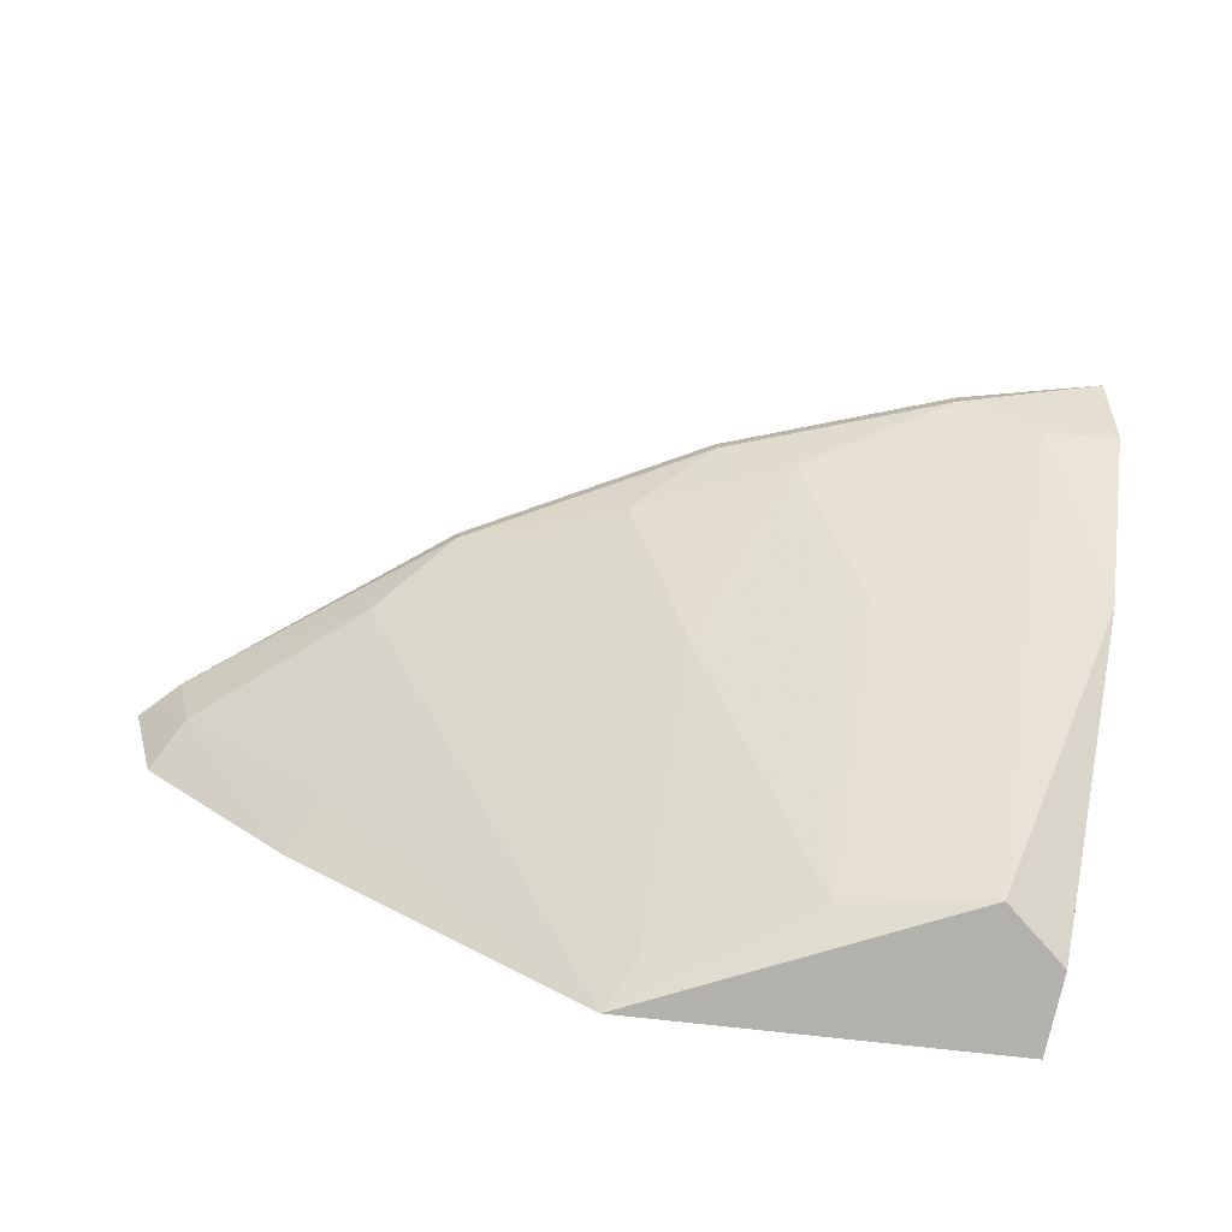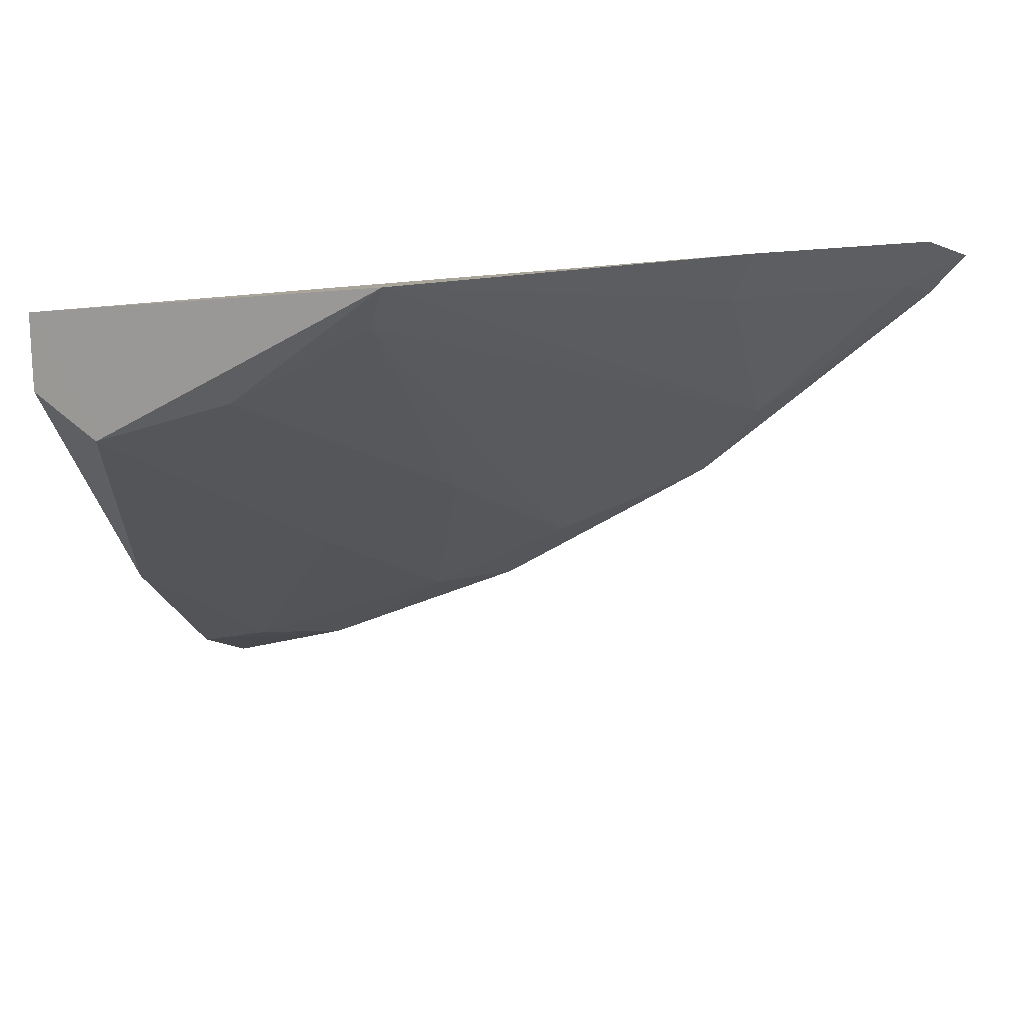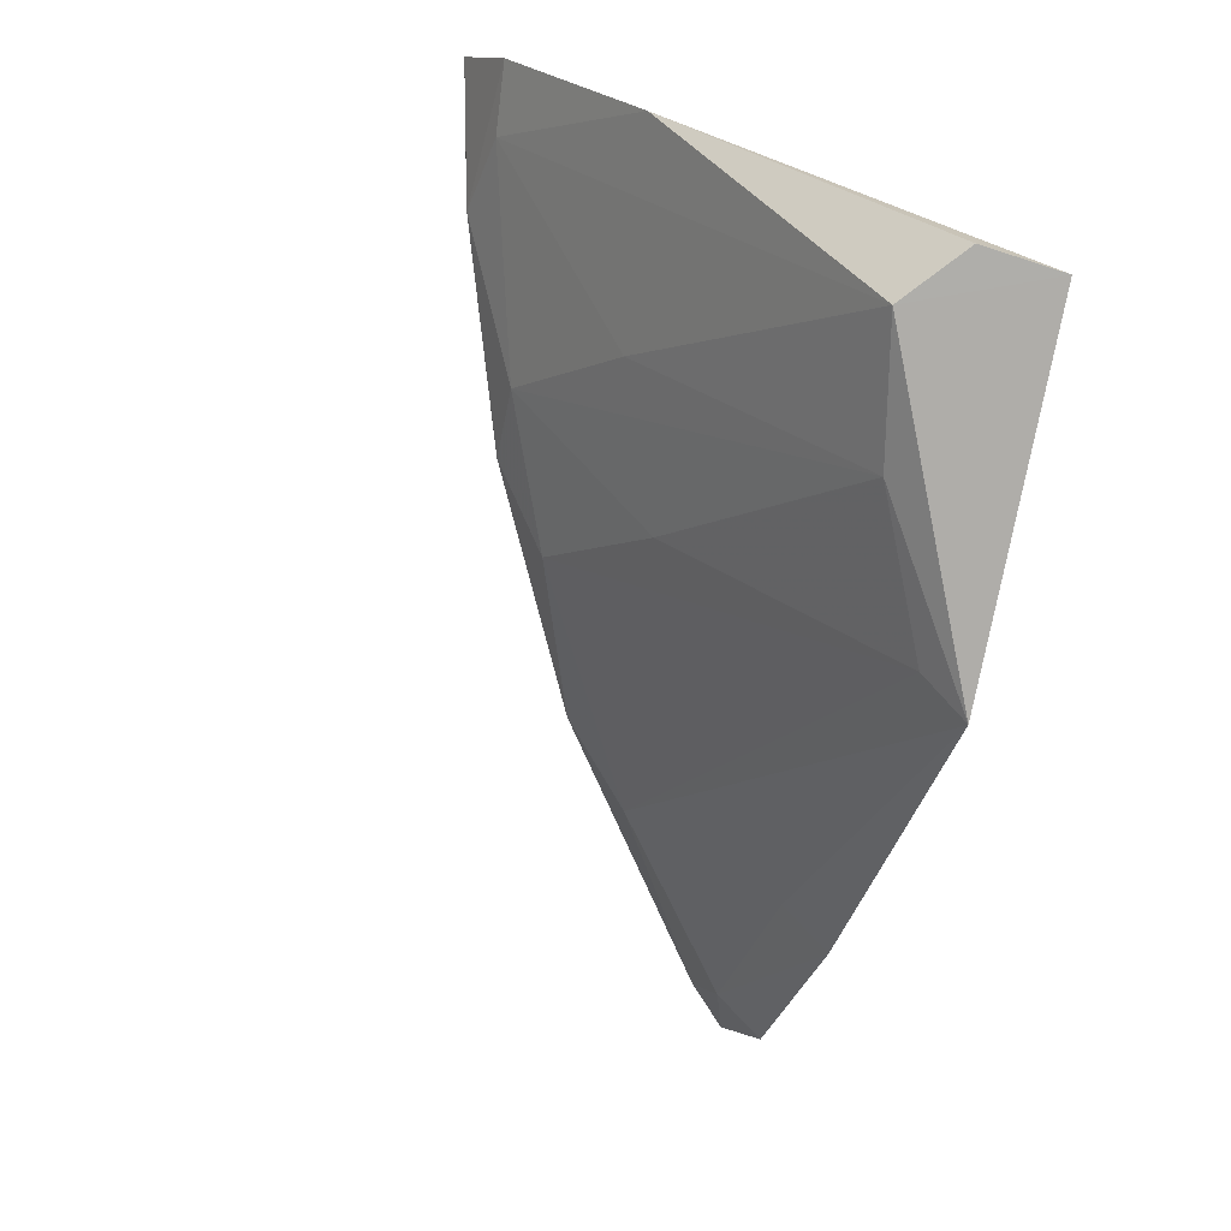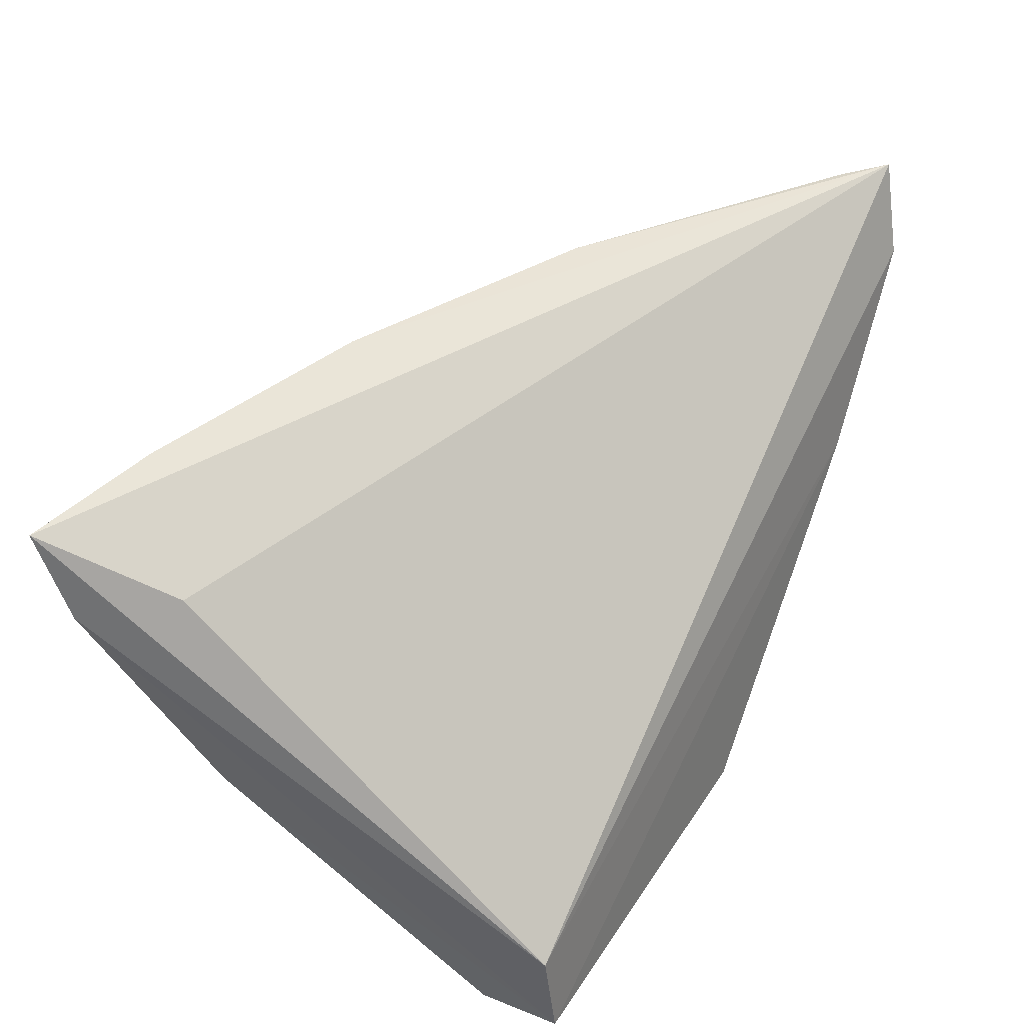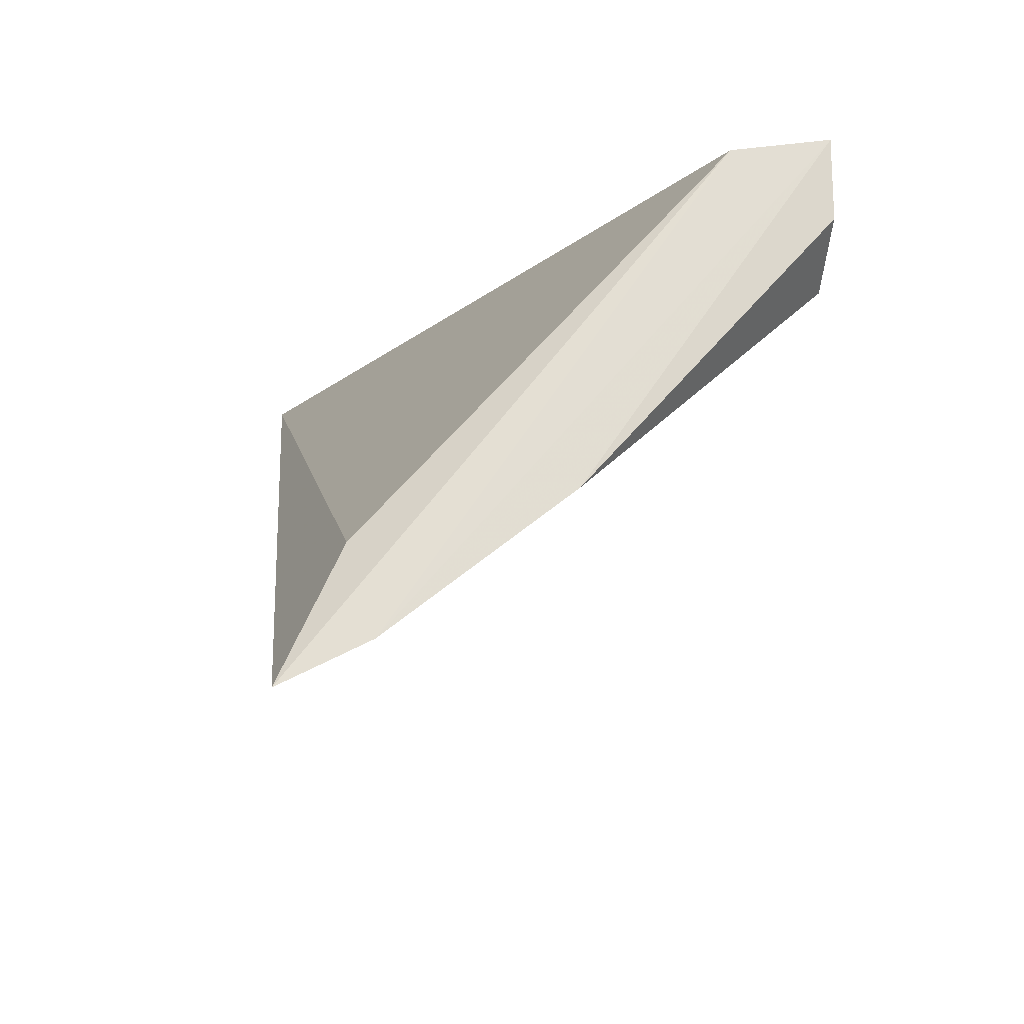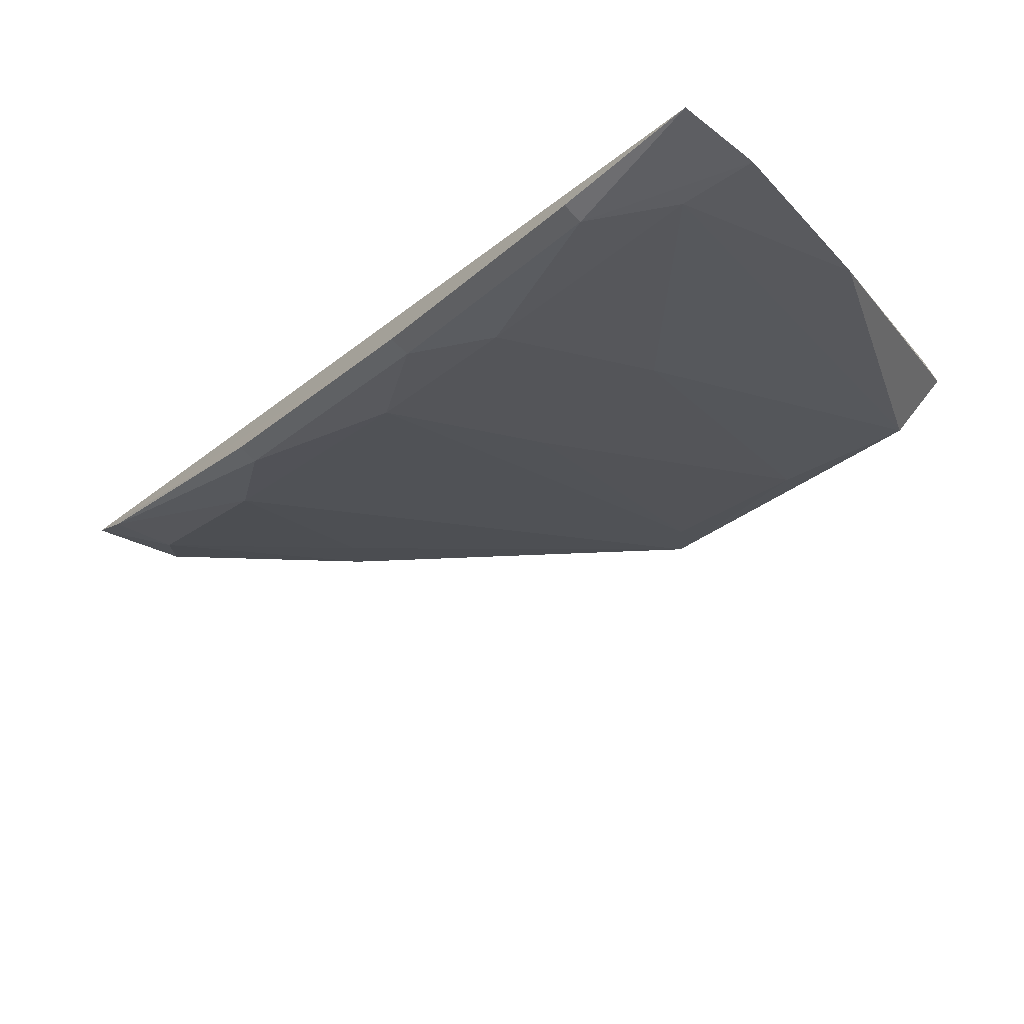
<metadata>
{"format":"obj","ext":"obj","renderer":"f3d","projection":"perspective","resolution":1024,"background":"white","views":[{"elev":-79.2,"azim":-13.0,"up":"+Z"},{"elev":16.8,"azim":-163.5,"up":"+Y"},{"elev":-77.6,"azim":72.3,"up":"+Z"},{"elev":45.9,"azim":114.6,"up":"+Z"},{"elev":-17.0,"azim":83.6,"up":"+Y"},{"elev":-70.8,"azim":42.4,"up":"+Y"}]}
</metadata>
<code>
v -0.09235 -0.4869 0.04392
v -0.09084 -0.4529 -0.004805
v -0.09467 -0.389 -0.0324
v -0.251 -0.3781 0.02752
v -0.1745 -0.4459 0.03193
v -0.1637 -0.378 -0.04981
v -0.2571 -0.3834 0.04433
v -0.09021 -0.4792 0.02802
v -0.1062 -0.4103 -0.05015
v -0.2209 -0.3771 -0.002131
v -0.09856 -0.4612 0.03263
v -0.1608 -0.4597 0.04392
v -0.2044 -0.4319 0.03988
v -0.09388 -0.3864 -0.05015
v -0.1462 -0.4608 0.03142
v -0.1316 -0.4024 -0.04524
v -0.2464 -0.3881 0.03218
v -0.2046 -0.4321 0.04392
v -0.1607 -0.4594 0.03988
v -0.217 -0.4164 0.03277
v -0.09388 -0.4015 -0.05015
v -0.1038 -0.4766 0.0301
v -0.1592 -0.3868 -0.04382
v -0.1597 -0.4294 0.003264
v -0.1313 -0.444 0.003038
v -0.2501 -0.3915 0.04392
v -0.1188 -0.4784 0.04392
v -0.2164 -0.387 0.003174
v -0.1187 -0.4781 0.03988
f 7 3 4
f 8 3 1
f 10 4 3
f 11 7 1
f 11 1 3
f 11 3 7
f 14 8 2
f 14 3 8
f 14 9 6
f 14 10 3
f 14 6 10
f 16 6 9
f 17 7 4
f 17 4 10
f 18 12 7
f 19 13 5
f 19 18 13
f 19 12 18
f 19 5 15
f 20 5 13
f 21 14 2
f 21 2 9
f 21 9 14
f 22 2 8
f 22 9 2
f 23 6 16
f 23 20 6
f 23 5 20
f 24 16 15
f 24 15 5
f 24 23 16
f 24 5 23
f 25 16 9
f 25 15 16
f 25 22 15
f 25 9 22
f 26 7 17
f 26 18 7
f 26 13 18
f 26 20 13
f 26 17 20
f 27 1 7
f 27 7 12
f 28 10 6
f 28 6 20
f 28 20 17
f 28 17 10
f 29 22 8
f 29 8 1
f 29 1 27
f 29 15 22
f 29 19 15
f 29 27 12
f 29 12 19

</code>
